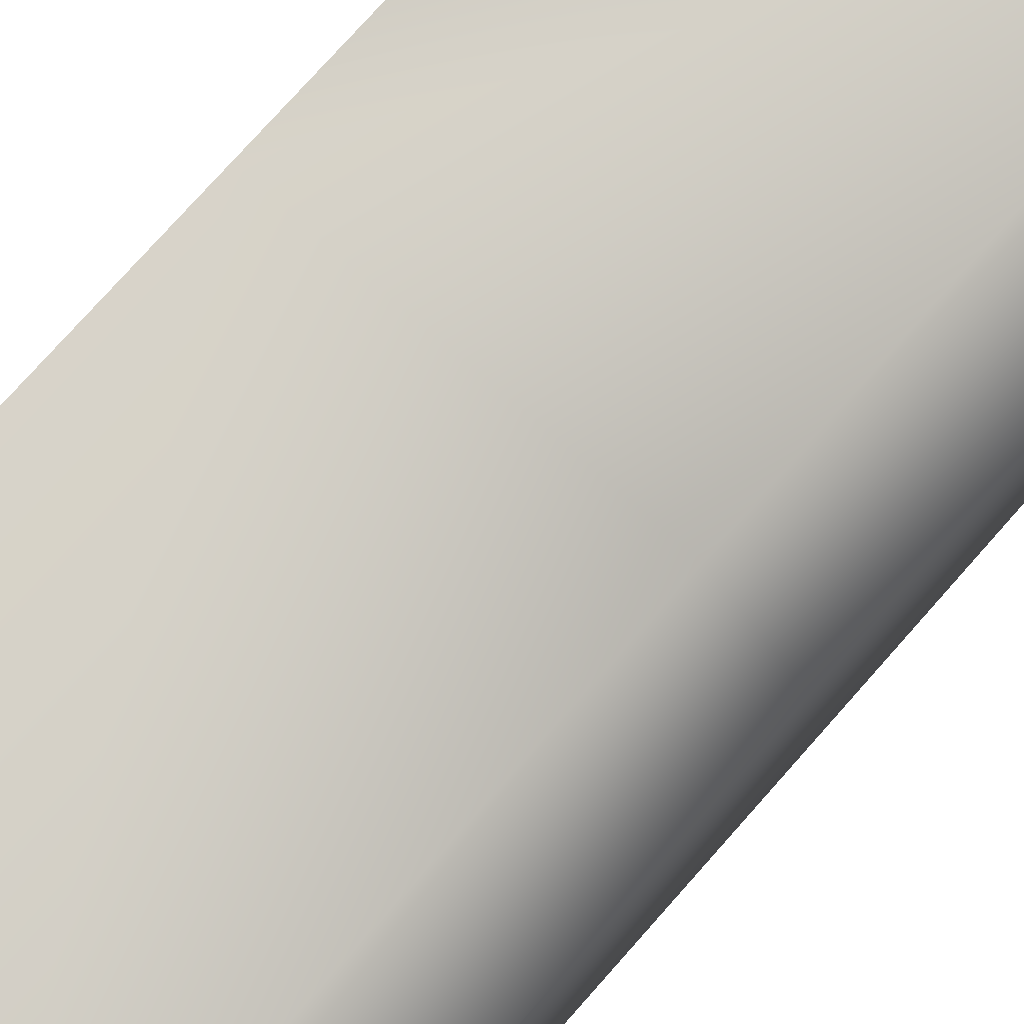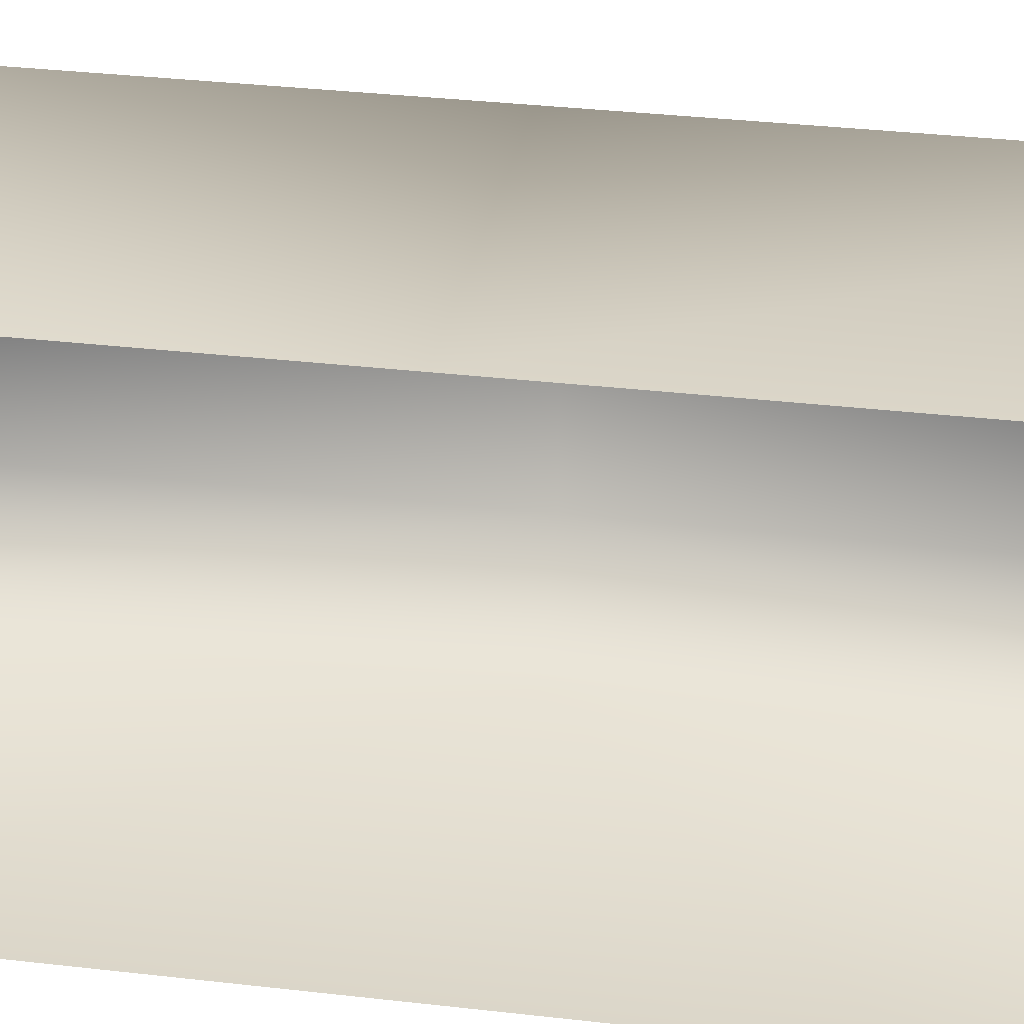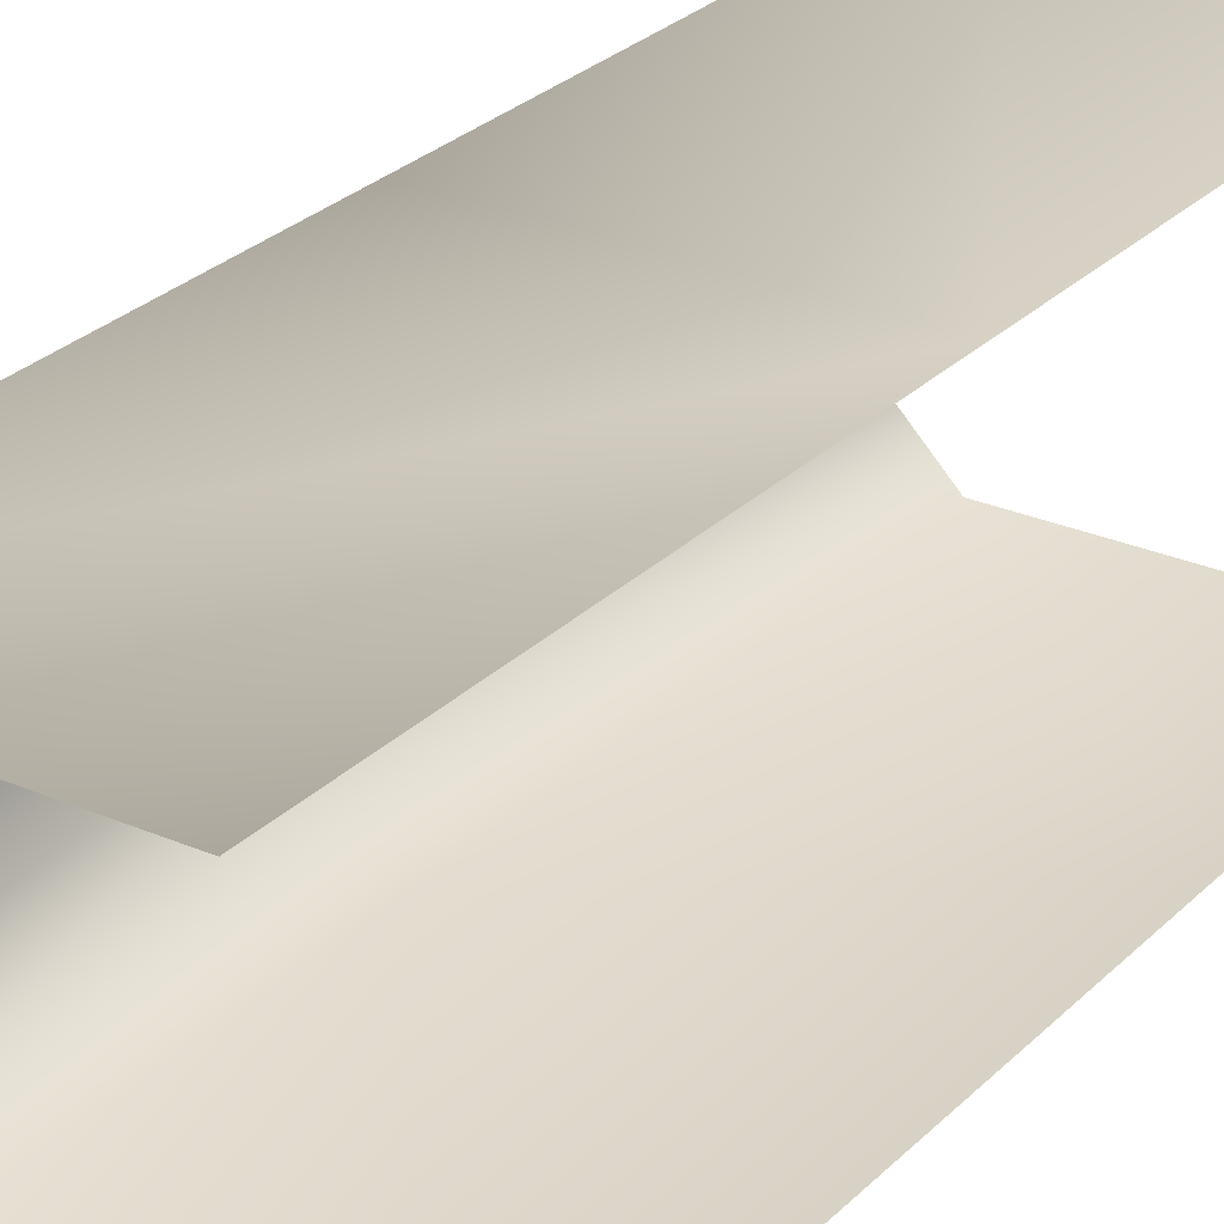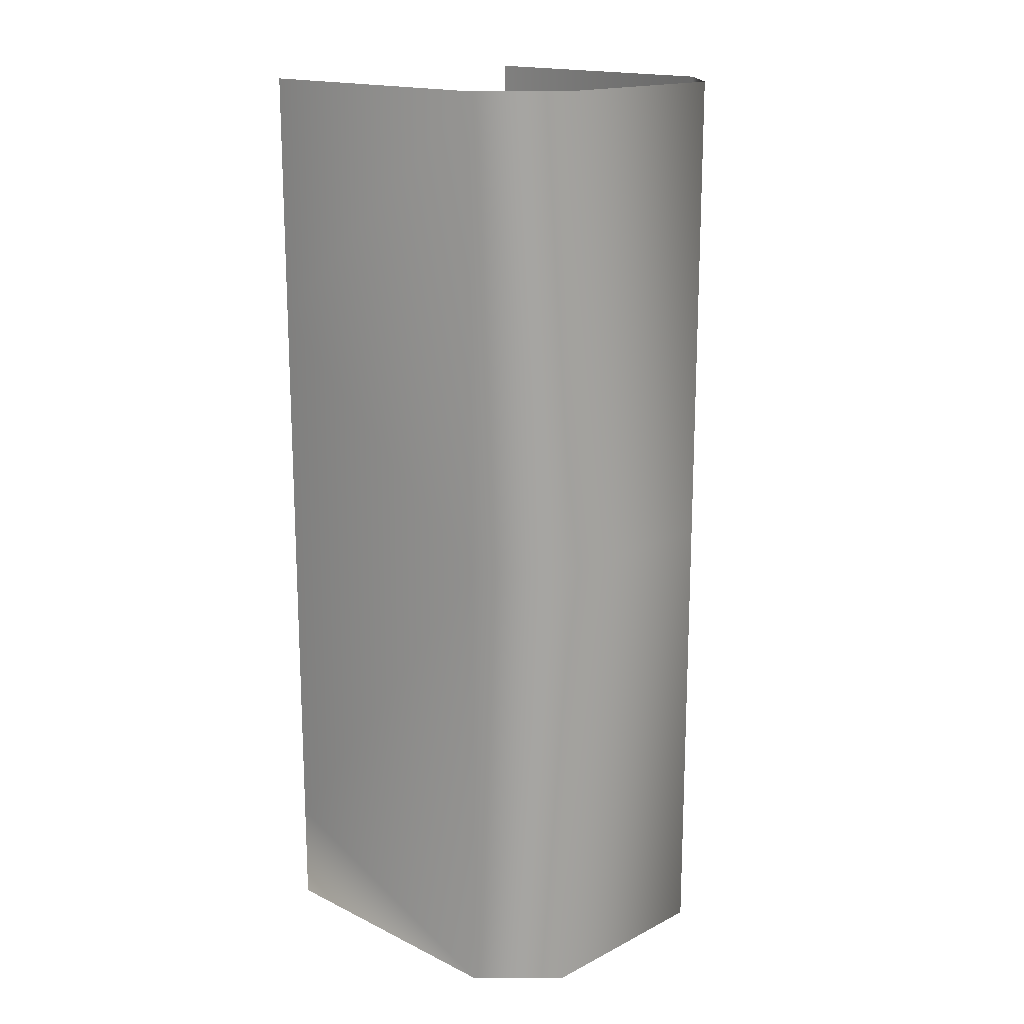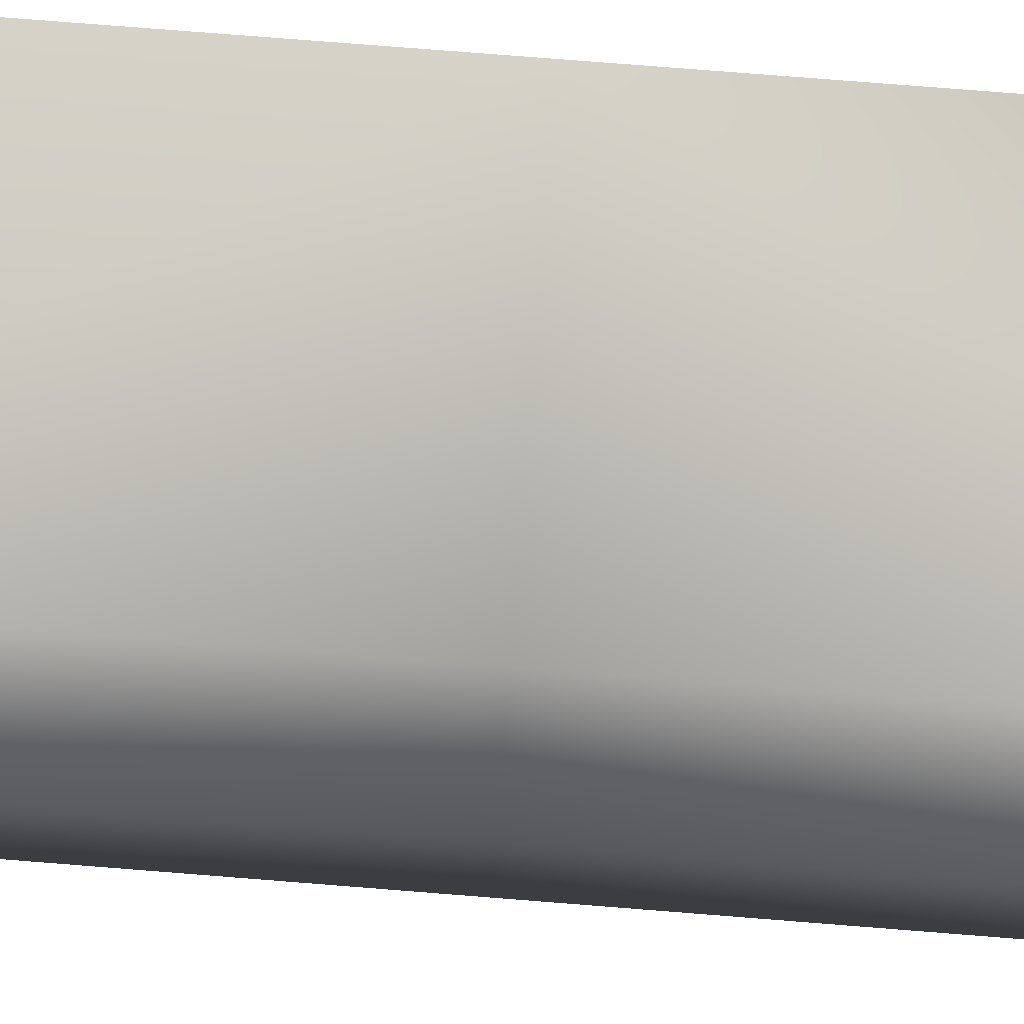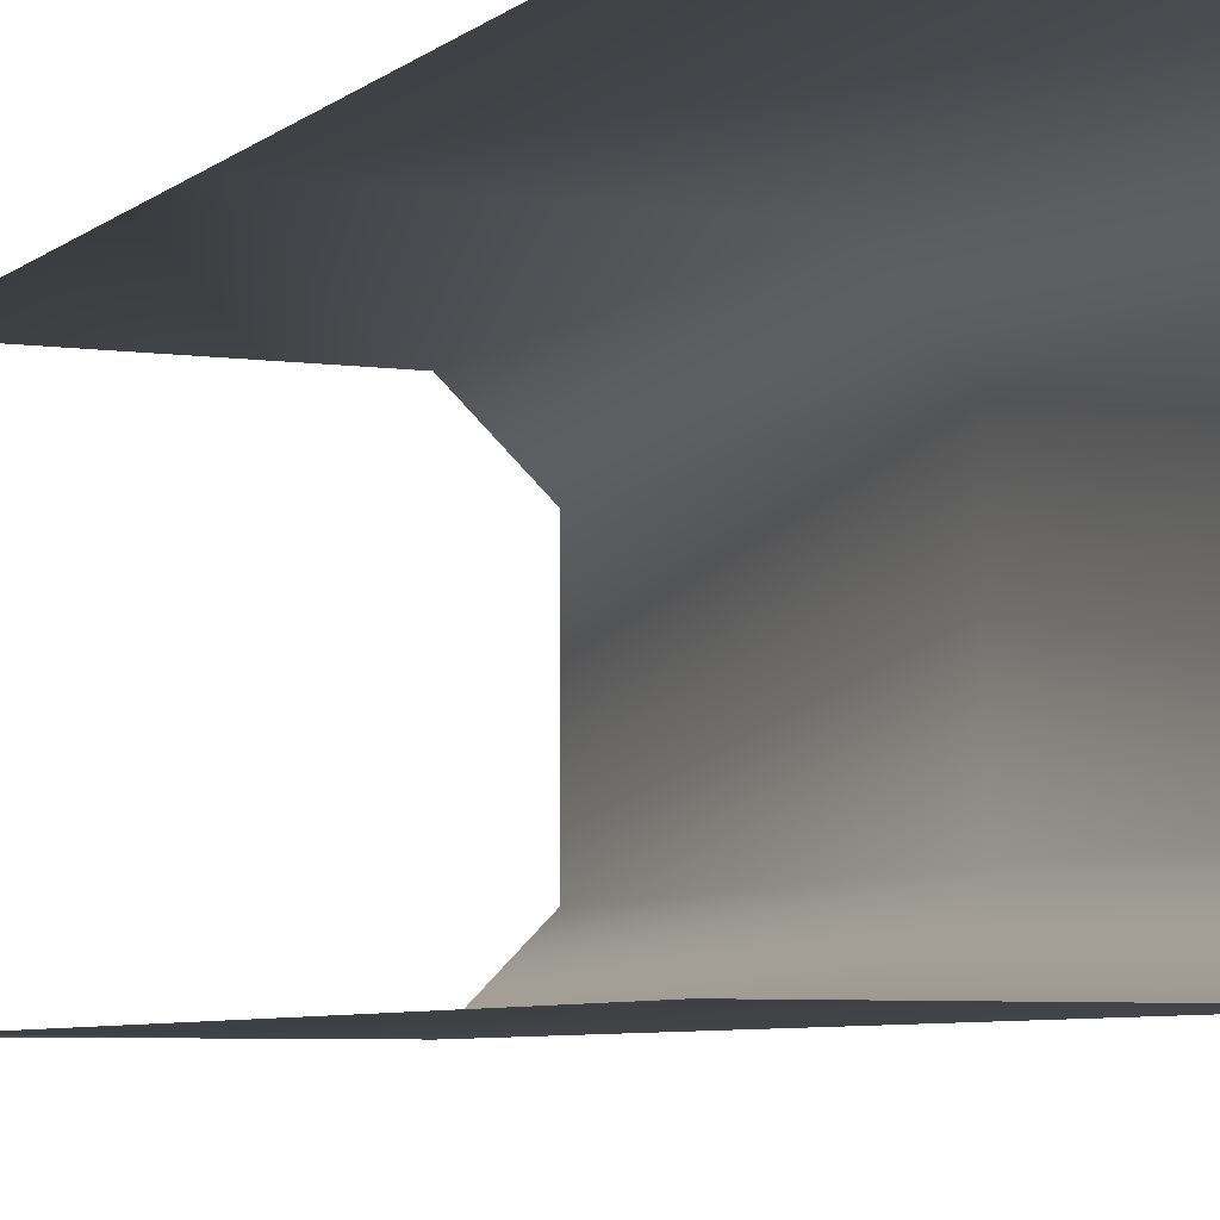
<metadata>
{"format":"obj","ext":"obj","renderer":"f3d","projection":"perspective","resolution":1024,"background":"white","views":[{"elev":75.8,"azim":-138.5,"up":"+Z"},{"elev":29.9,"azim":100.0,"up":"+Z"},{"elev":27.3,"azim":34.2,"up":"+Z"},{"elev":16.7,"azim":-135.6,"up":"+Y"},{"elev":77.8,"azim":-85.5,"up":"+Z"},{"elev":-5.6,"azim":156.7,"up":"+Z"}]}
</metadata>
<code>
g Line433
v -5182 -267.5 8163
v -5162 -267.5 8144
v -5162 -400.2 8144
v -5182 -400.2 8163
v -5081 -267.5 8144
v -5081 -370.6 8144
v -5081 -267.5 8240
v -5162 -267.7 8239
v -5162 -400.5 8239
v -5081 -400.2 8240
v -5182 -267.5 8220
v -5182 -400.2 8220
v -5182 -267.5 8163
v -5182 -400.2 8163
v -5182 -267.5 8163
v -5182 -130.9 8163
v -5162 -130.9 8144
v -5162 -267.5 8144
v -5081 -203.1 8144
v -5081 -267.5 8144
v -5182 -267.5 8220
v -5182 -130.9 8220
v -5182 -130.9 8163
v -5182 -267.5 8163
v -5081 -267.5 8240
v -5081 -130.9 8240
v -5162 -131.1 8239
v -5162 -267.7 8239
v -5081 -130.9 8144
v -5081 -400.2 8144
f 17 29 19
f 17 15 16
f 15 17 18
f 19 18 17
f 18 19 20
f 13 14 11
f 12 11 14
f 11 12 8
f 9 8 12
f 8 9 7
f 10 7 9
f 27 25 26
f 25 27 28
f 22 28 27
f 28 22 21
f 23 21 22
f 21 23 24
f 4 1 3
f 2 3 1
f 3 2 6
f 5 6 2
f 6 30 3

</code>
